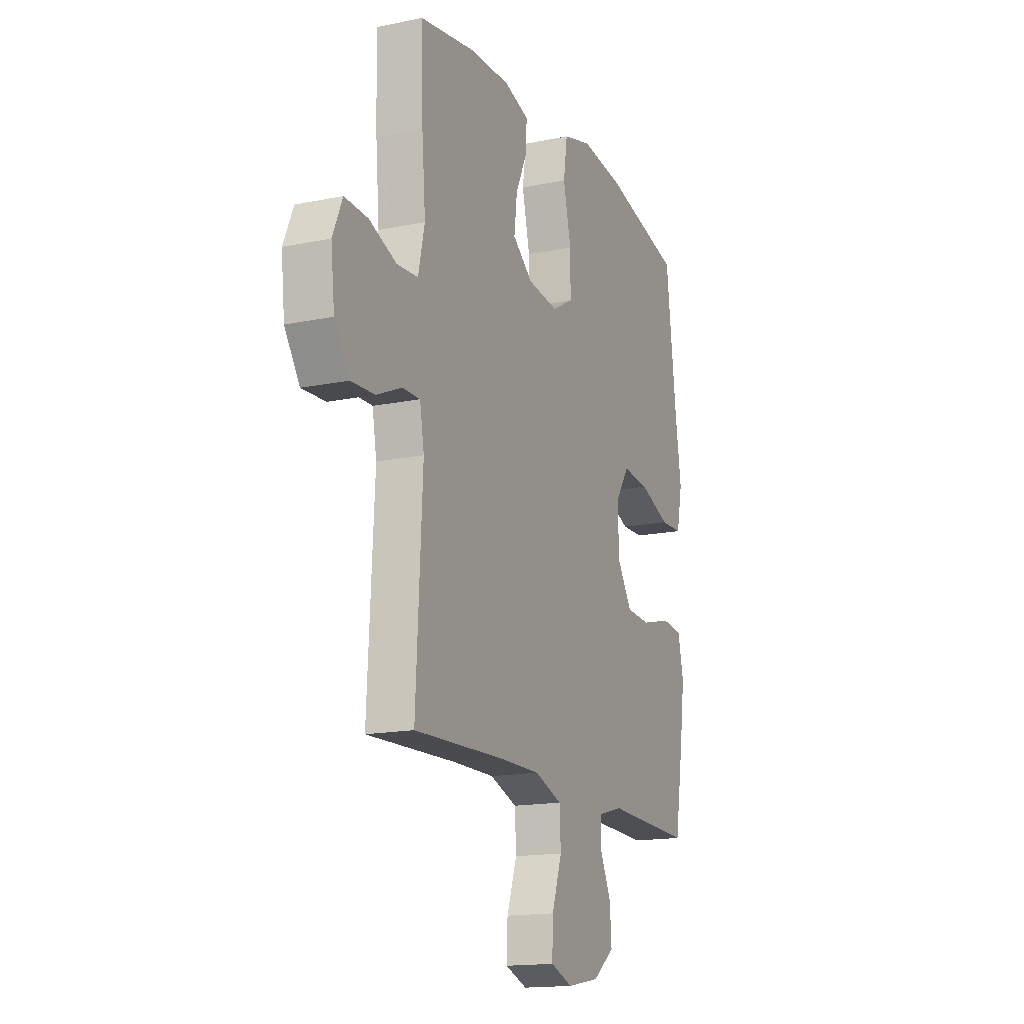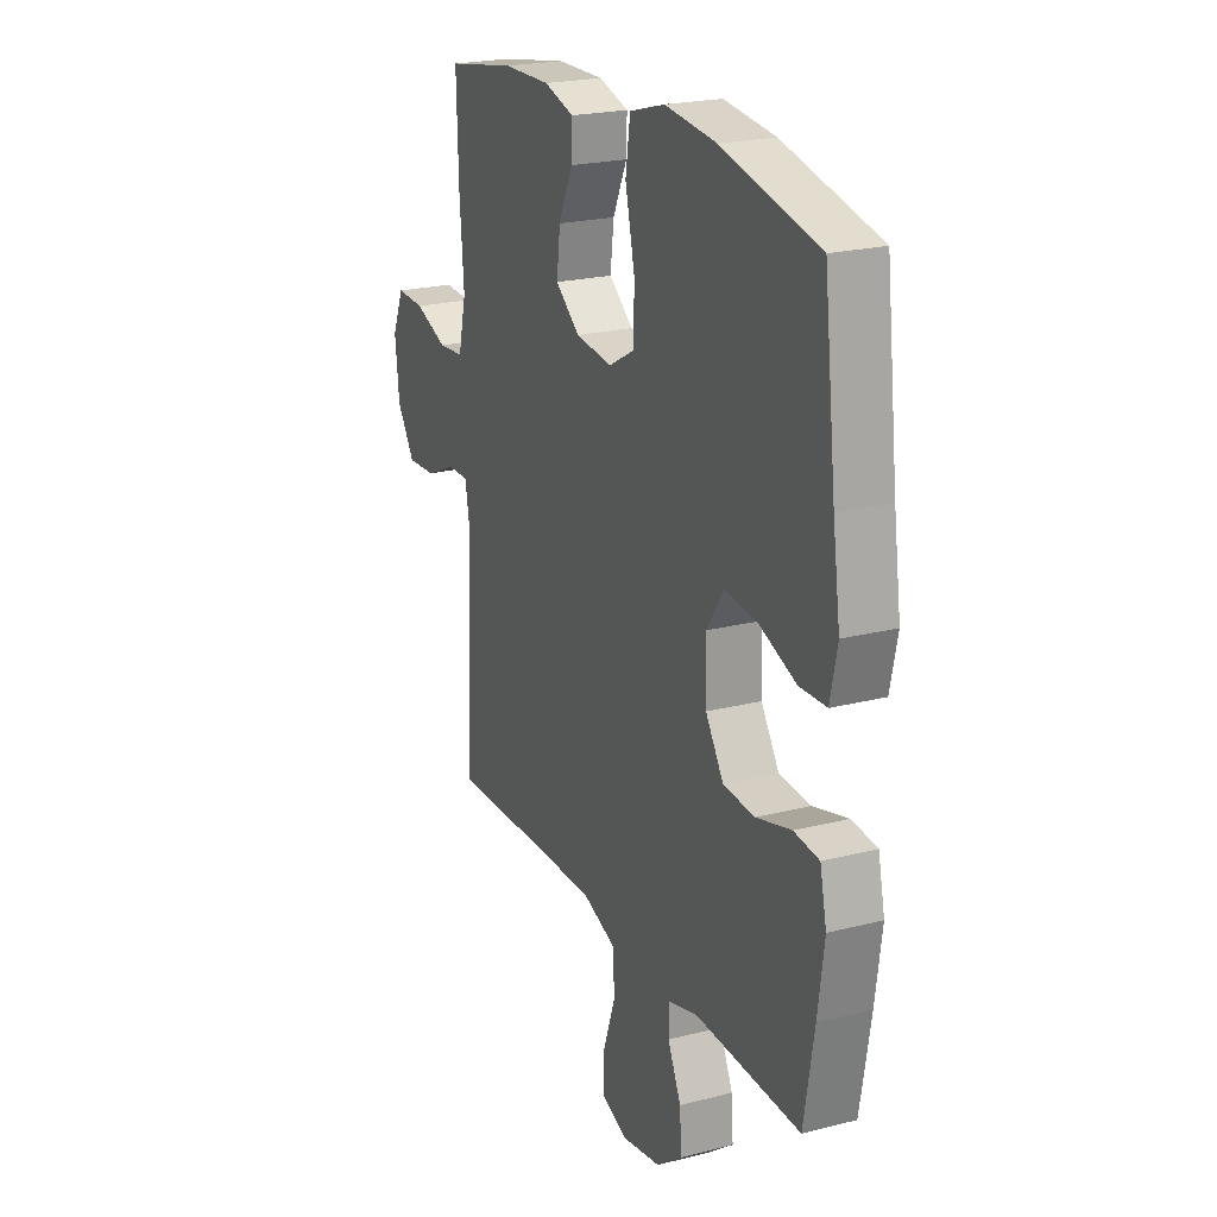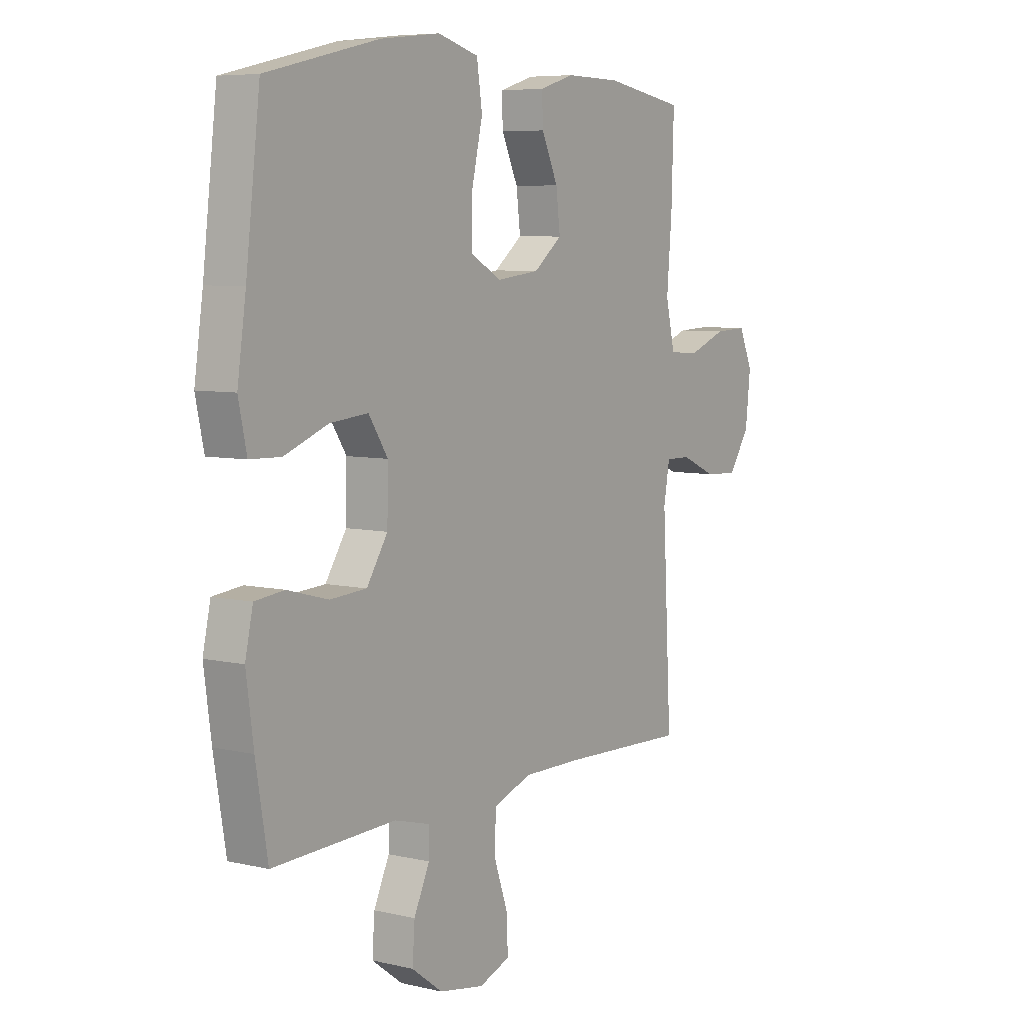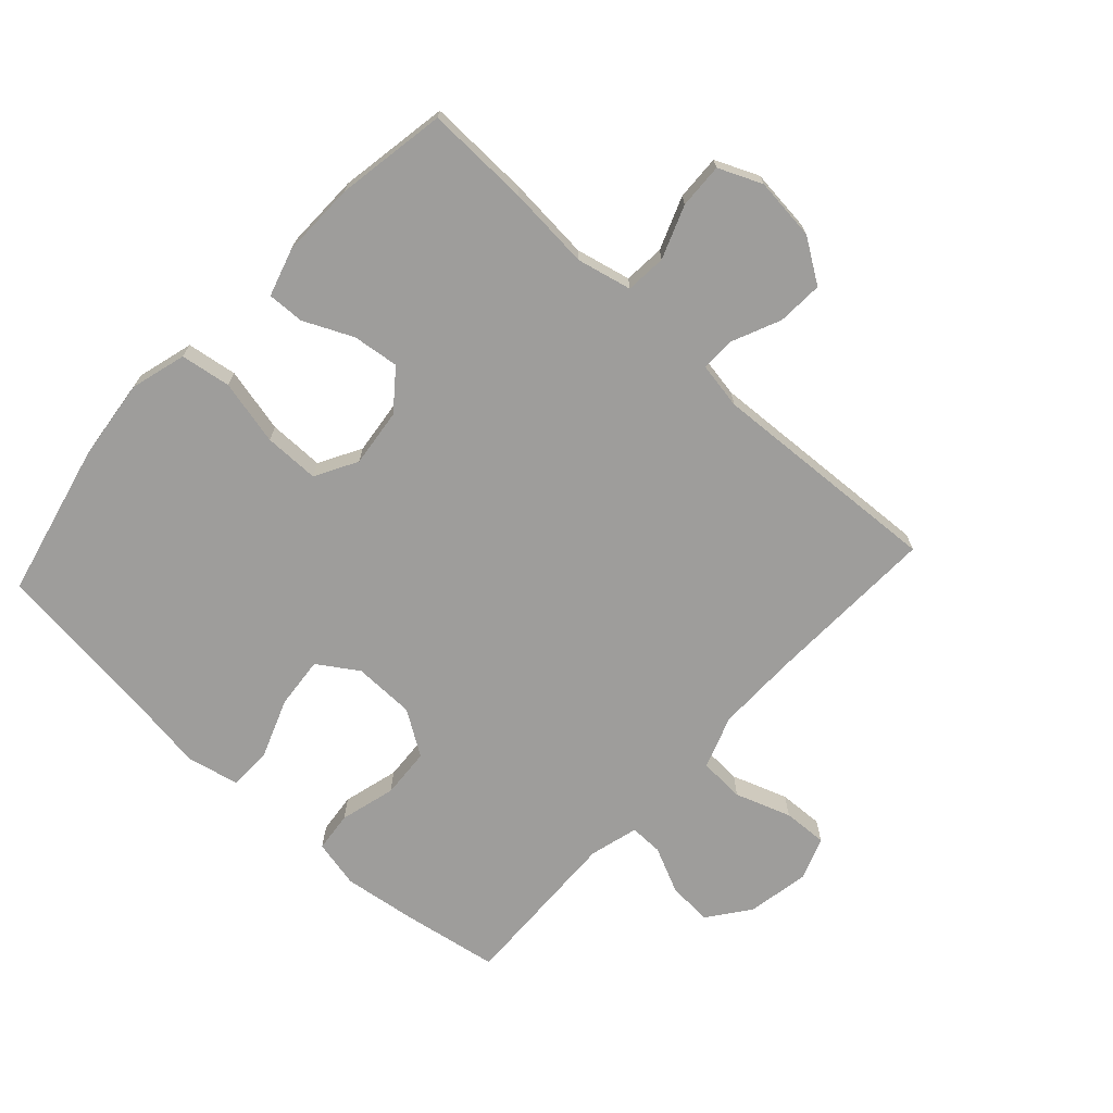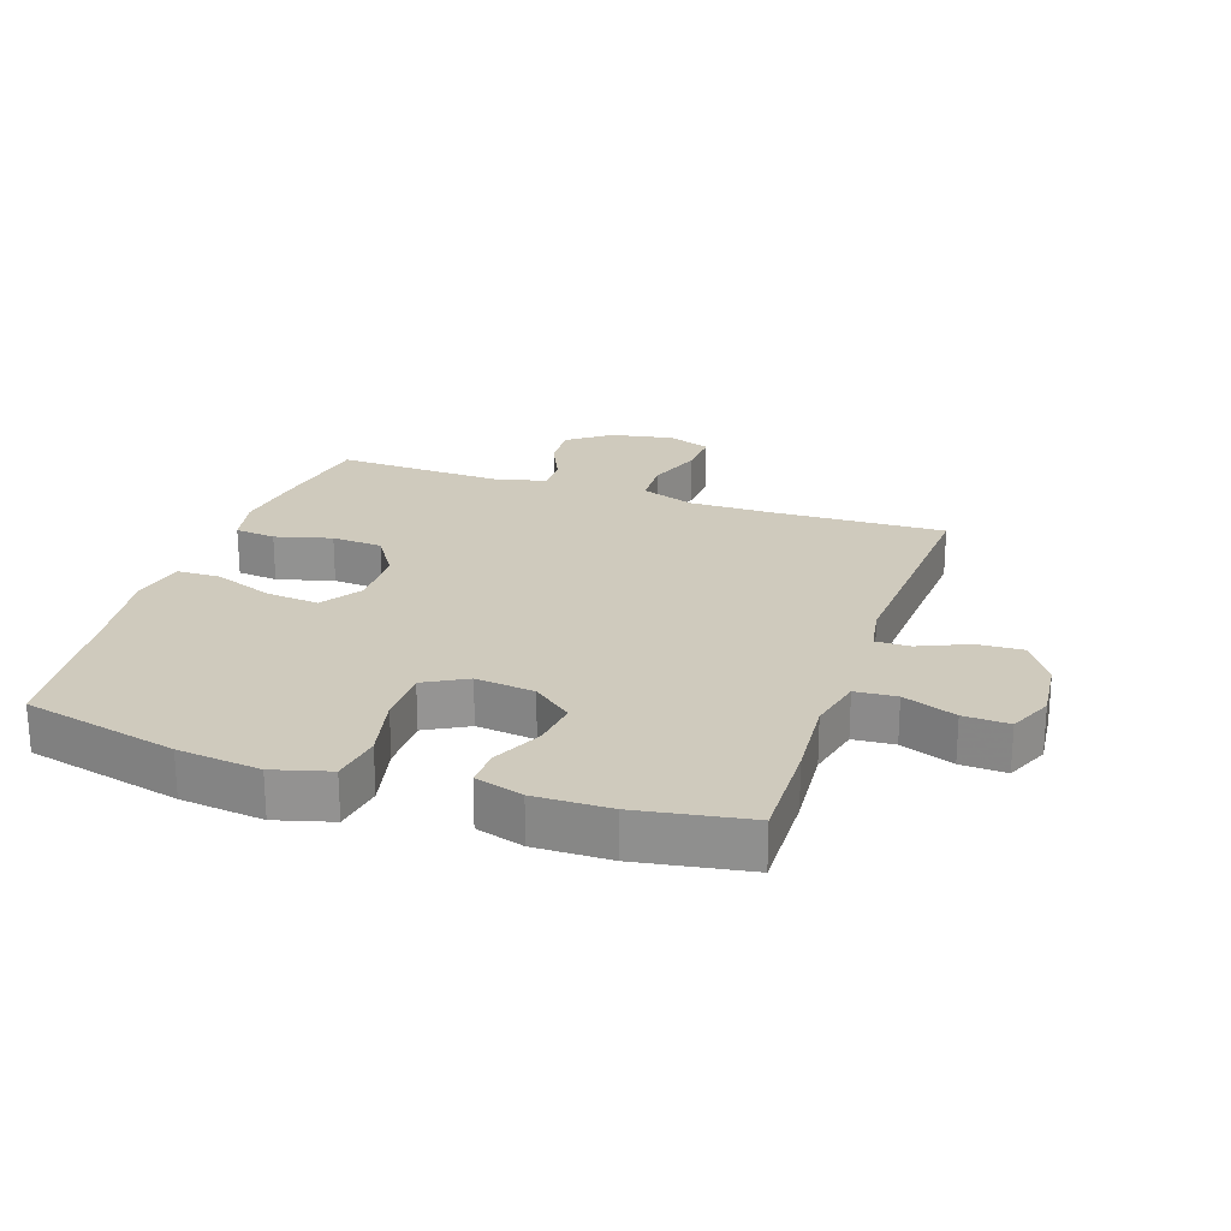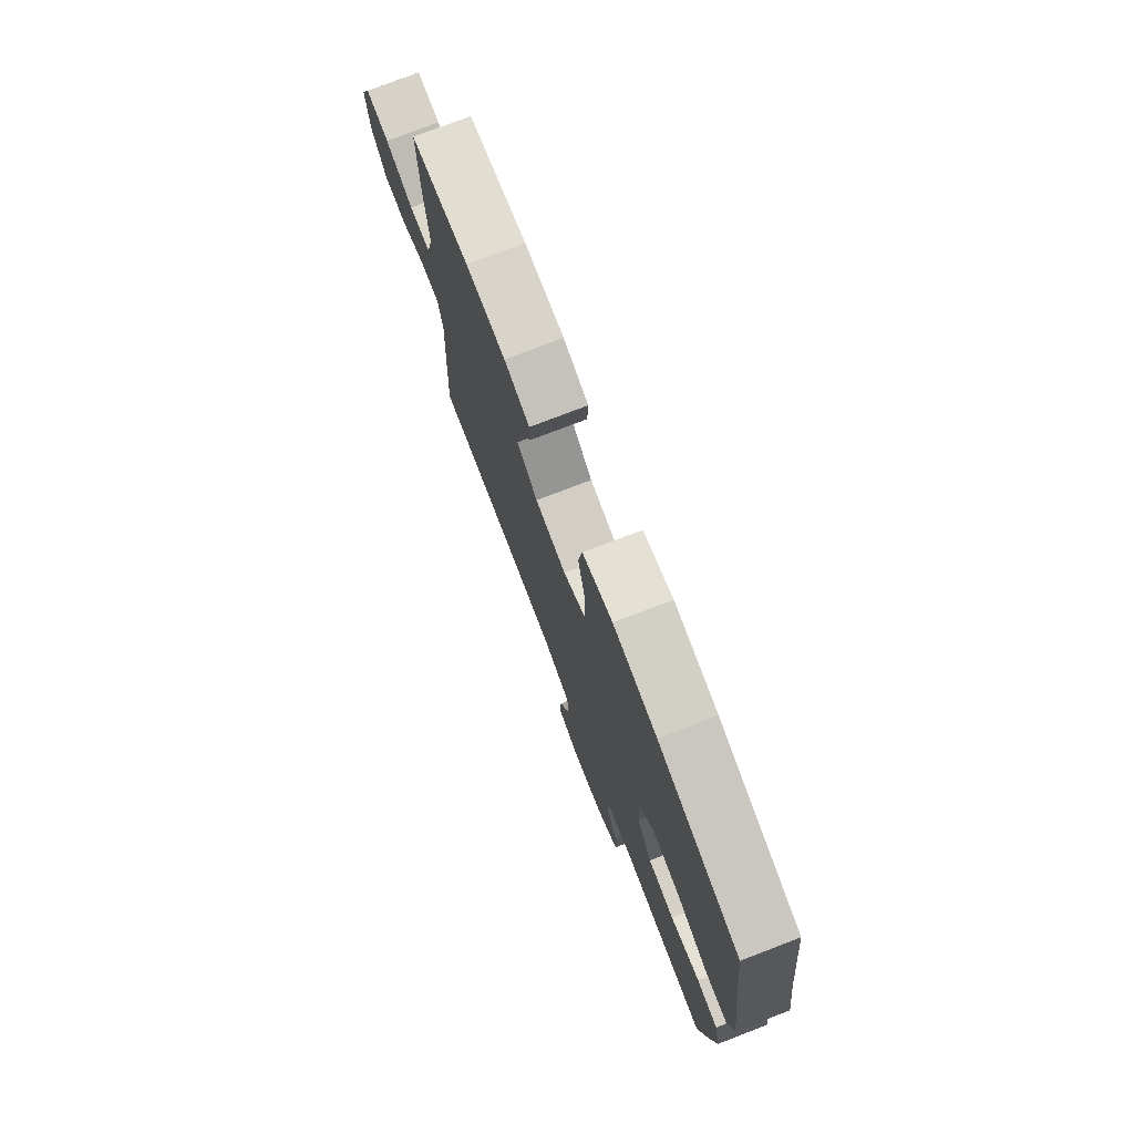
<metadata>
{"format":"obj","ext":"obj","renderer":"f3d","projection":"perspective","resolution":1024,"background":"white","views":[{"elev":-16.0,"azim":113.2,"up":"+Z"},{"elev":22.0,"azim":-114.0,"up":"+Z"},{"elev":6.7,"azim":-55.8,"up":"+Z"},{"elev":-70.4,"azim":47.5,"up":"+Y"},{"elev":23.1,"azim":18.9,"up":"+Y"},{"elev":76.4,"azim":-111.0,"up":"+Z"}]}
</metadata>
<code>
v -0.5 0.07 -0.5
v -0.526 0.07 -0.346
v -0.542 0.07 -0.229
v -0.525 0.07 -0.152
v -0.461 0.07 -0.145
v -0.372 0.07 -0.169
v -0.292 0.07 -0.164
v -0.246 0.07 -0.093
v -0.244 0.07 0.005
v -0.286 0.07 0.069
v -0.369 0.07 0.061
v -0.464 0.07 0.025
v -0.532 0.07 0.027
v -0.55 0.07 0.111
v -0.531 0.07 0.241
v -0.5 0.07 0.5
v -0.255 0.07 0.557
v -0.124 0.07 0.572
v -0.035 0.07 0.547
v -0.023 0.07 0.467
v -0.047 0.07 0.363
v -0.047 0.07 0.275
v 0.02 0.07 0.238
v 0.113 0.07 0.249
v 0.175 0.07 0.298
v 0.166 0.07 0.372
v 0.13 0.07 0.45
v 0.128 0.07 0.509
v 0.204 0.07 0.532
v 0.324 0.07 0.53
v 0.5 0.07 0.5
v 0.495 0.07 0.335
v 0.484 0.07 0.202
v 0.504 0.07 0.115
v 0.569 0.07 0.11
v 0.653 0.07 0.142
v 0.725 0.07 0.145
v 0.755 0.07 0.076
v 0.744 0.07 -0.024
v 0.698 0.07 -0.093
v 0.625 0.07 -0.089
v 0.548 0.07 -0.055
v 0.493 0.07 -0.054
v 0.48 0.07 -0.128
v 0.5 0.07 -0.5
v 0.223 0.07 -0.49
v 0.094 0.07 -0.489
v 0.01 0.07 -0.519
v 0.006 0.07 -0.592
v 0.037 0.07 -0.681
v 0.04 0.07 -0.752
v -0.028 0.07 -0.777
v -0.127 0.07 -0.759
v -0.194 0.07 -0.709
v -0.189 0.07 -0.638
v -0.155 0.07 -0.565
v -0.154 0.07 -0.512
v -0.232 0.07 -0.491
v -0.5 0 -0.5
v -0.526 0 -0.346
v -0.542 0 -0.229
v -0.525 0 -0.152
v -0.461 0 -0.145
v -0.372 0 -0.169
v -0.292 0 -0.164
v -0.246 0 -0.093
v -0.244 0 0.005
v -0.286 0 0.069
v -0.369 0 0.061
v -0.464 0 0.025
v -0.532 0 0.027
v -0.55 0 0.111
v -0.531 0 0.241
v -0.5 0 0.5
v -0.255 0 0.557
v -0.124 0 0.572
v -0.035 0 0.547
v -0.023 0 0.467
v -0.047 0 0.363
v -0.047 0 0.275
v 0.02 0 0.238
v 0.113 0 0.249
v 0.175 0 0.298
v 0.166 0 0.372
v 0.13 0 0.45
v 0.128 0 0.509
v 0.204 0 0.532
v 0.324 0 0.53
v 0.5 0 0.5
v 0.495 0 0.335
v 0.484 0 0.202
v 0.504 0 0.115
v 0.569 0 0.11
v 0.653 0 0.142
v 0.725 0 0.145
v 0.755 0 0.076
v 0.744 0 -0.024
v 0.698 0 -0.093
v 0.625 0 -0.089
v 0.548 0 -0.055
v 0.493 0 -0.054
v 0.48 0 -0.128
v 0.5 0 -0.5
v 0.223 0 -0.49
v 0.094 0 -0.489
v 0.01 0 -0.519
v 0.006 0 -0.592
v 0.037 0 -0.681
v 0.04 0 -0.752
v -0.028 0 -0.777
v -0.127 0 -0.759
v -0.194 0 -0.709
v -0.189 0 -0.638
v -0.155 0 -0.565
v -0.154 0 -0.512
v -0.232 0 -0.491
f 53 54 55 56
f 53 56 57
f 52 53 57
f 49 50 51 52
f 48 49 52 57
f 47 48 57 58
f 44 45 46
f 43 44 46 47
f 39 40 41 42
f 39 42 43
f 38 39 43
f 35 36 37 38
f 34 35 38 43
f 33 34 43 47
f 26 27 28 29
f 25 26 29 30
f 18 19 20 21
f 18 21 22
f 15 16 17 18
f 15 18 22
f 14 15 22 23
f 11 12 13 14
f 10 11 14 23
f 3 4 5 6
f 3 6 7
f 58 1 2 3
f 58 3 7
f 47 58 7 8
f 33 47 8 9
f 25 30 31 32
f 24 25 32 33
f 23 24 33
f 9 10 23 33
f 114 113 112 111
f 115 114 111
f 115 111 110
f 110 109 108 107
f 115 110 107 106
f 116 115 106 105
f 104 103 102
f 105 104 102 101
f 100 99 98 97
f 101 100 97
f 101 97 96
f 96 95 94 93
f 101 96 93 92
f 105 101 92 91
f 87 86 85 84
f 88 87 84 83
f 79 78 77 76
f 80 79 76
f 76 75 74 73
f 80 76 73
f 81 80 73 72
f 72 71 70 69
f 81 72 69 68
f 64 63 62 61
f 65 64 61
f 61 60 59 116
f 65 61 116
f 66 65 116 105
f 67 66 105 91
f 90 89 88 83
f 91 90 83 82
f 91 82 81
f 91 81 68 67
f 1 59 60 2
f 2 60 61 3
f 3 61 62 4
f 4 62 63 5
f 5 63 64 6
f 6 64 65 7
f 7 65 66 8
f 8 66 67 9
f 9 67 68 10
f 10 68 69 11
f 11 69 70 12
f 12 70 71 13
f 13 71 72 14
f 14 72 73 15
f 15 73 74 16
f 16 74 75 17
f 17 75 76 18
f 18 76 77 19
f 19 77 78 20
f 20 78 79 21
f 21 79 80 22
f 22 80 81 23
f 23 81 82 24
f 24 82 83 25
f 25 83 84 26
f 26 84 85 27
f 27 85 86 28
f 28 86 87 29
f 29 87 88 30
f 30 88 89 31
f 31 89 90 32
f 32 90 91 33
f 33 91 92 34
f 34 92 93 35
f 35 93 94 36
f 36 94 95 37
f 37 95 96 38
f 38 96 97 39
f 39 97 98 40
f 40 98 99 41
f 41 99 100 42
f 42 100 101 43
f 43 101 102 44
f 44 102 103 45
f 45 103 104 46
f 46 104 105 47
f 47 105 106 48
f 48 106 107 49
f 49 107 108 50
f 50 108 109 51
f 51 109 110 52
f 52 110 111 53
f 53 111 112 54
f 54 112 113 55
f 55 113 114 56
f 56 114 115 57
f 57 115 116 58
f 58 116 59 1

</code>
